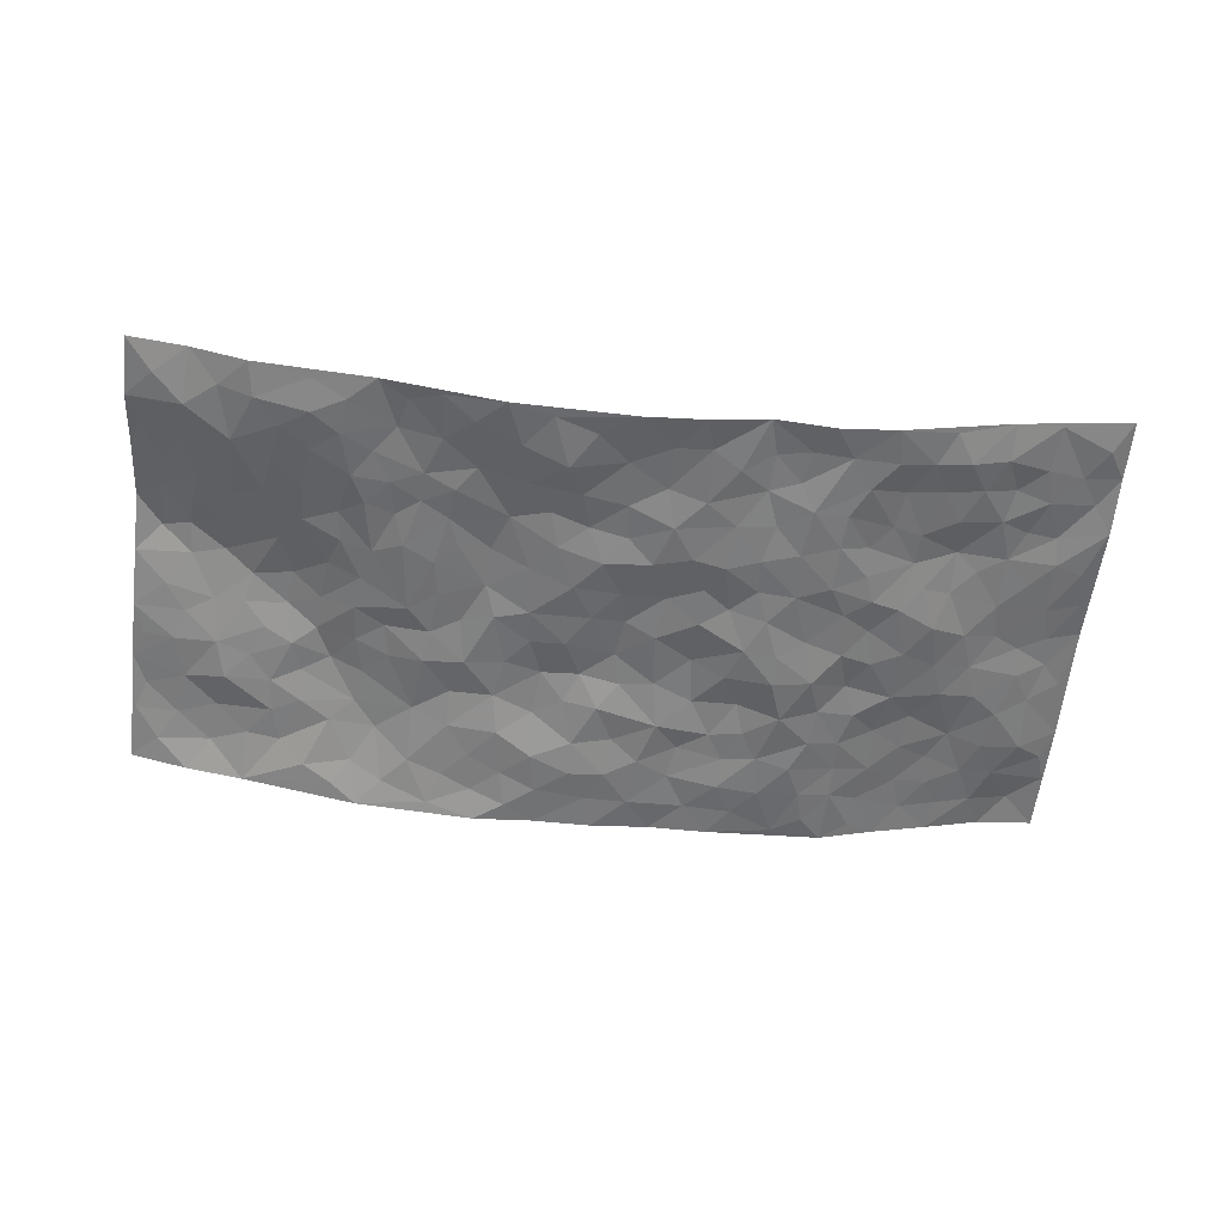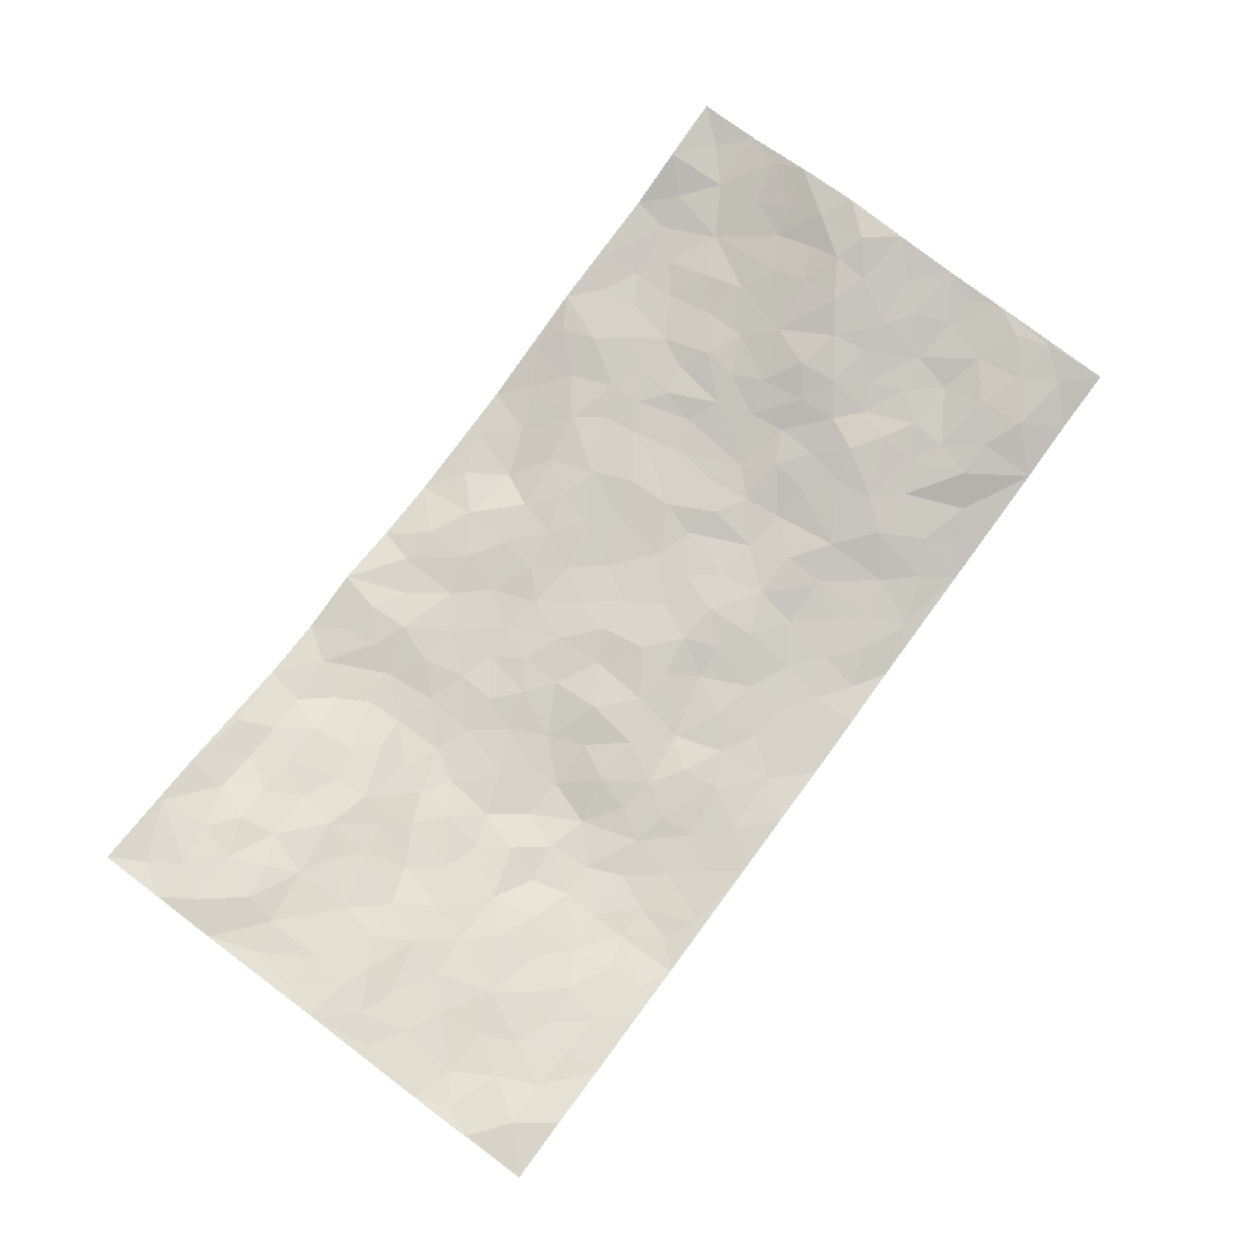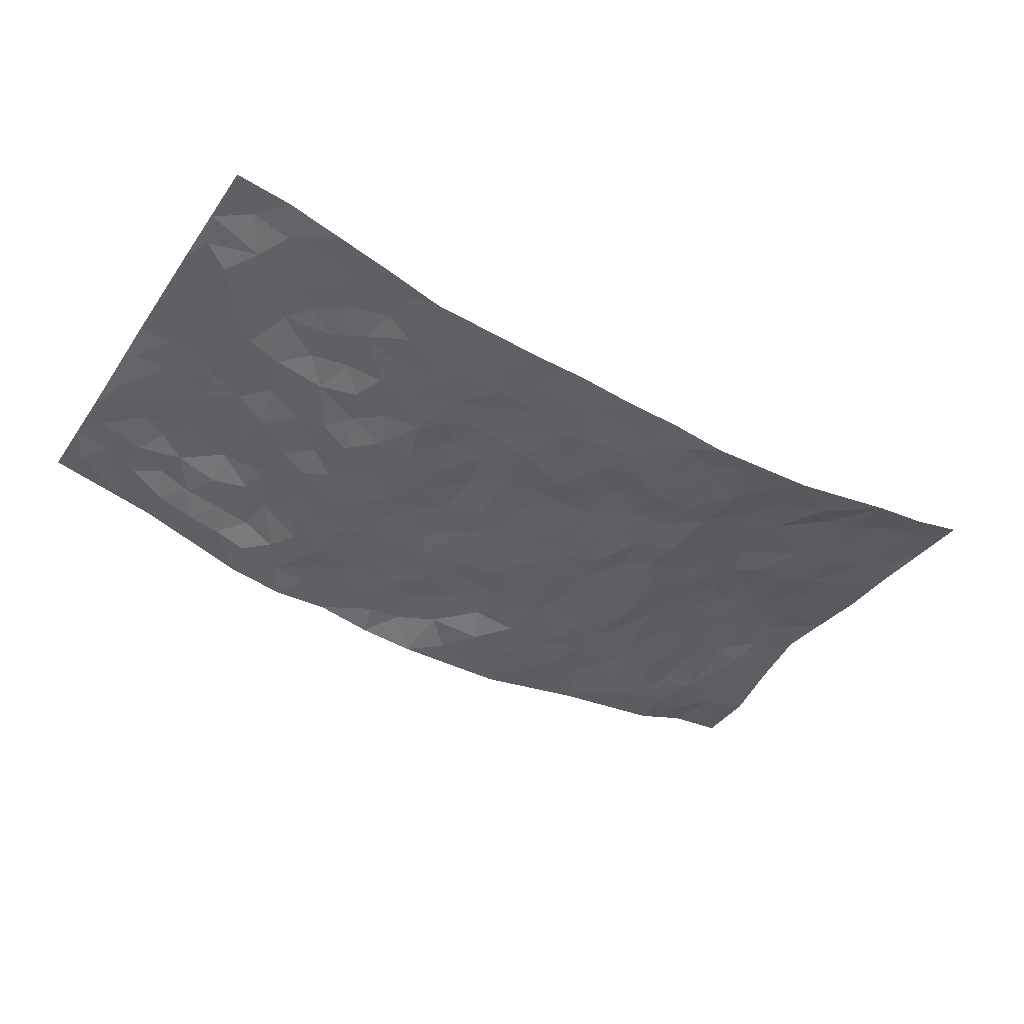
<metadata>
{"format":"obj","ext":"obj","renderer":"f3d","projection":"perspective","resolution":1024,"background":"white","views":[{"elev":-56.7,"azim":-6.1,"up":"+Z"},{"elev":78.5,"azim":126.6,"up":"+Z"},{"elev":-43.1,"azim":147.8,"up":"+Z"}]}
</metadata>
<code>
v -0.9776 0.006012 0.06335
v -0.9807 0.9931 0.05624
v 0.9696 0.001685 0.09228
v 0.9738 0.9959 0.08537
v -0.7906 0.3934 0.06859
v -0.9714 0.4991 0.09426
v -0.8523 0.3595 0.07453
v 0.0006852 0.004667 -0.06819
v -0.9744 0.2526 0.08838
v -0.9144 0.3386 0.09324
v -0.7389 0.007193 0.01101
v -0.9797 0.131 0.06051
v -0.7092 0.2955 0.03136
v -0.8556 0.008713 0.04847
v -0.8392 0.2923 0.0544
v -0.4933 0.00348 -0.01657
v -0.9562 0.192 0.06929
v -0.294 0.1673 -0.0313
v -0.7737 0.3239 0.05218
v -0.8646 0.1258 0.03501
v -0.9247 0.06904 0.04724
v -0.798 0.07006 0.02345
v -0.6759 0.1313 3.328e-05
v -0.7284 0.08002 0.004058
v -0.8738 0.212 0.04976
v -0.9067 0.2733 0.07178
v -0.7719 0.1828 0.01741
v -0.6931 0.2131 0.01712
v -0.8561 0.4881 0.08443
v -0.9696 0.3757 0.1085
v -0.7393 0.9942 0.006956
v -0.5375 0.2245 -0.00583
v 0.2617 0.1571 -0.03259
v -0.9758 0.7458 0.07448
v -0.3665 0.3931 -0.0239
v -0.782 0.7502 0.03217
v -0.7982 0.8286 0.04265
v -0.5774 0.443 0.02205
v -0.5953 0.606 0.02877
v -0.4946 0.9947 -0.0438
v -0.9527 0.6839 0.07186
v -0.6549 0.5631 0.04661
v -0.3903 0.7529 -0.01589
v -0.5094 0.2816 -0.005531
v -0.4605 0.2263 -0.01339
v -0.4966 0.1637 -0.00979
v -0.4463 0.6359 -0.005409
v -0.3651 0.5593 -0.01972
v 0.168 0.4731 -0.03837
v -0.3347 0.2213 -0.02993
v -0.2088 0.6103 -0.02762
v -0.3748 0.6284 -0.02443
v -0.3051 0.05963 -0.04818
v -0.6244 0.7102 0.02592
v -0.3962 0.1949 -0.02165
v -0.867 0.6161 0.0646
v -0.03627 0.3475 -0.04542
v 0.05937 0.3389 -0.04573
v 0.3007 0.4509 -0.04299
v -0.09276 0.5514 -0.03187
v -0.1632 0.5556 -0.02917
v 0.09532 0.6295 -0.03206
v -0.6305 0.3482 0.02229
v -0.7432 0.5733 0.05242
v -0.9486 0.8064 0.0685
v -0.5621 0.1319 -0.01168
v -0.3706 0.01409 -0.03823
v -0.7868 0.4664 0.07732
v -0.619 0.176 -0.002544
v -0.6176 0.02183 -0.003881
v -0.2483 0.004231 -0.06242
v -0.6192 0.09183 -0.01139
v -0.5497 0.0558 -0.01448
v -0.4335 0.03854 -0.02096
v -0.4522 0.105 -0.01218
v -0.8882 0.6831 0.05878
v -0.9703 0.8695 0.06413
v -0.7292 0.5094 0.06139
v 0.002405 0.9975 -0.04841
v -0.8001 0.673 0.04405
v -0.56 0.3163 0.01086
v -0.5101 0.4618 0.004295
v 0.009094 0.5705 -0.02497
v -0.0475 0.4823 -0.03449
v 0.005165 0.4189 -0.03727
v -0.1237 0.131 -0.06199
v -0.5648 0.6705 0.02442
v -0.9086 0.5606 0.07626
v -0.7297 0.6895 0.03423
v -0.4483 0.2978 -0.009548
v -0.6311 0.2705 0.01067
v -0.4983 0.6885 0.007166
v -0.1708 0.4845 -0.03366
v -0.2603 0.4352 -0.0224
v -0.6435 0.6483 0.02656
v -0.01009 0.1172 -0.04461
v -0.4138 0.5101 -0.01569
v -0.3433 0.2881 -0.02406
v -0.239 0.5028 -0.03166
v -0.1787 0.3811 -0.03177
v -0.9743 0.6218 0.07948
v -0.7009 0.6216 0.03798
v -0.8075 0.5788 0.06275
v -0.3643 0.1112 -0.03067
v -0.5192 0.5334 0.005629
v -0.6781 0.4073 0.04273
v -0.1284 0.3234 -0.03739
v -0.1479 0.2488 -0.03222
v -0.5147 0.6117 0.008879
v 0.1119 0.7279 -0.04265
v -0.001884 0.2146 -0.04071
v -0.07093 0.2729 -0.03528
v 0.006879 0.2879 -0.03887
v -0.4292 0.3641 -0.01734
v -0.1959 0.184 -0.04024
v -0.6467 0.4882 0.04716
v -0.554 0.3823 0.01101
v -0.4904 0.3925 -0.002148
v -0.3055 0.5237 -0.02044
v -0.2575 0.3495 -0.02053
v -0.3537 0.4667 -0.02267
v -0.2254 0.2703 -0.02719
v -0.08899 0.4107 -0.04078
v -0.5894 0.5317 0.0292
v -0.09083 0.1985 -0.04272
v -0.215 0.09575 -0.05666
v -0.3991 0.2586 -0.01844
v -0.9176 0.4385 0.1038
v -0.8582 0.421 0.09026
v 0.09425 0.4216 -0.03418
v 0.2107 0.2376 -0.04166
v 0.08509 0.516 -0.03683
v 0.02176 0.487 -0.03
v 0.1686 0.3922 -0.03692
v 0.7874 0.4962 0.05249
v 0.2227 0.4336 -0.03515
v 0.2688 0.3135 -0.0411
v 0.164 0.5664 -0.02691
v 0.1253 0.9971 -0.03789
v -0.2919 0.6191 -0.03076
v 0.4294 0.879 -0.03595
v 0.4946 0.9973 -0.02569
v -0.2141 0.7789 -0.04351
v -0.05647 0.8626 -0.05164
v -0.3212 0.3482 -0.02394
v -0.4564 0.5655 -0.001386
v -0.0743 0.05496 -0.05954
v -0.1598 0.02471 -0.06318
v 0.1246 0.002941 -0.05881
v 0.01595 0.8587 -0.05006
v -0.01442 0.6978 -0.04149
v 0.424 0.1967 -0.03551
v 0.3439 0.2898 -0.04347
v 0.5936 0.5255 -0.00262
v 0.5282 0.5462 -0.01664
v 0.4579 0.1358 -0.02924
v 0.5215 0.2278 -0.005778
v 0.4179 0.3615 -0.0406
v 0.02558 0.64 -0.0293
v -0.0566 0.627 -0.02365
v -0.145 0.7296 -0.02823
v -0.0844 0.6922 -0.03169
v -0.05822 0.7899 -0.04371
v -0.1343 0.6325 -0.02149
v 0.02333 0.7734 -0.03883
v 0.2489 0.9973 -0.03787
v -0.0167 0.9256 -0.04761
v -0.2695 0.8444 -0.04066
v -0.199 0.878 -0.04682
v -0.3163 0.7794 -0.0318
v -0.2458 0.9953 -0.06048
v -0.227 0.6956 -0.02834
v -0.3171 0.6994 -0.02182
v -0.139 0.8275 -0.05063
v -0.1226 0.9968 -0.04918
v 0.222 0.7447 -0.0335
v 0.1773 0.6663 -0.02931
v 0.3313 0.5946 -0.05095
v 0.2644 0.5226 -0.0465
v 0.2711 0.6642 -0.03008
v 0.4295 0.7429 -0.03807
v 0.3607 0.682 -0.04616
v 0.2904 0.7318 -0.03802
v 0.0713 0.9279 -0.04636
v 0.08173 0.8217 -0.04424
v 0.1485 0.8564 -0.03837
v 0.2544 0.8718 -0.04271
v 0.3262 0.7921 -0.04041
v 0.2358 0.5949 -0.03987
v -0.881 0.8637 0.05259
v -0.6822 0.8152 0.01942
v -0.8669 0.7715 0.05324
v -0.861 0.9924 0.02564
v -0.9231 0.9346 0.04816
v -0.8109 0.9182 0.03869
v -0.7338 0.8832 0.02624
v -0.6098 0.9257 -0.01349
v -0.6629 0.8845 0.01397
v -0.686 0.7444 0.0251
v -0.5607 0.8138 0.001146
v -0.6216 0.78 0.01226
v -0.5135 0.8998 -0.01697
v -0.3932 0.8762 -0.03234
v -0.5501 0.9565 -0.02885
v -0.4646 0.8165 -0.005623
v -0.4456 0.9342 -0.03375
v -0.3477 0.9698 -0.04926
v -0.5104 0.7612 0.005337
v -0.3215 0.8994 -0.03939
v -0.2591 0.9287 -0.04496
v 0.1595 0.7835 -0.03361
v 0.2587 0.8031 -0.03541
v 0.192 0.9318 -0.03803
v 0.3981 0.811 -0.04181
v 0.342 0.8797 -0.04179
v 0.3859 0.9814 -0.03256
v 0.2928 0.9363 -0.03879
v 0.4466 0.9471 -0.03263
v 0.3843 0.4935 -0.03768
v 0.3297 0.5285 -0.04724
v 0.4864 0.6031 -0.0191
v 0.4367 0.6633 -0.03417
v 0.4116 0.5872 -0.04534
v 0.355 0.1899 -0.0437
v 0.4836 0.3345 -0.02487
v 0.464 0.5219 -0.03164
v 0.3501 0.3878 -0.04209
v -0.1233 0.9126 -0.05091
v -0.1837 0.9553 -0.05505
v 0.3224 0.1331 -0.03367
v 0.6105 0.01561 0.006987
v 0.2036 0.3334 -0.04615
v 0.2741 0.3847 -0.03809
v 0.5814 0.2482 0.007682
v 0.7322 0.9966 0.04075
v 0.9725 0.2496 0.08002
v 0.4961 0.811 -0.0235
v 0.7169 0.4866 0.02851
v 0.4928 0.7456 -0.02528
v 0.9719 0.4983 0.09346
v 0.664 0.2945 0.03354
v 0.5115 0.4674 -0.01589
v 0.7725 0.3109 0.05118
v 0.5635 0.4151 -0.01052
v 0.4922 0.002963 -0.02815
v 0.09156 0.2513 -0.04945
v 0.5074 0.07814 -0.02267
v 0.1366 0.3186 -0.0481
v 0.419 0.2668 -0.03797
v 0.8667 0.2652 0.07411
v 0.6434 0.4609 0.004198
v 0.5783 0.0831 -0.00438
v 0.4524 0.4257 -0.03204
v 0.6066 0.3717 0.007351
v 0.289 0.2327 -0.03608
v 0.4783 0.2718 -0.01824
v 0.2659 0.07782 -0.03105
v 0.3705 0.002874 -0.045
v 0.2468 0.0009435 -0.03588
v 0.2033 0.114 -0.04343
v 0.06964 0.1694 -0.03927
v 0.147 0.1891 -0.04698
v 0.611 0.148 0.01008
v 0.773 0.4226 0.04751
v 0.7438 0.2216 0.04192
v 0.6508 0.08151 0.008395
v 0.6668 0.3846 0.02352
v 0.7135 0.3394 0.03851
v 0.8802 0.3253 0.06856
v 0.744 0.5665 0.03569
v 0.6897 0.1464 0.02481
v 0.7576 0.1503 0.04886
v 0.8353 0.3668 0.05991
v 0.9367 0.3486 0.07648
v 0.8806 0.4376 0.07188
v 0.5795 0.3135 0.009225
v 0.8146 0.1064 0.05702
v 0.3345 0.06332 -0.03546
v 0.4136 0.06939 -0.03444
v 0.07217 0.07733 -0.0448
v 0.1443 0.07202 -0.04658
v 0.9744 0.7474 0.08592
v 0.7286 0.07977 0.033
v 0.653 0.2168 0.01886
v 0.9549 0.4233 0.08522
v 0.9014 0.5079 0.07852
v 0.8021 0.2505 0.0601
v 0.5317 0.1485 -0.003552
v 0.7281 0.002678 0.04391
v 0.5059 0.3938 -0.02356
v 0.9328 0.06404 0.07756
v 0.9707 0.1262 0.08892
v 0.8341 0.1806 0.06194
v 0.8912 0.1248 0.0748
v 0.8224 0.009809 0.06182
v 0.9298 0.1886 0.08381
v 0.6668 0.5549 0.01548
v 0.6924 0.632 0.02216
v 0.5873 0.6353 0.0004561
v 0.8252 0.69 0.04973
v 0.6316 0.7702 0.01676
v 0.9521 0.6229 0.08478
v 0.7672 0.6405 0.03787
v 0.8527 0.5938 0.05976
v 0.7322 0.7425 0.04016
v 0.8415 0.5296 0.06558
v 0.9112 0.5724 0.07913
v 0.8894 0.6579 0.06726
v 0.6397 0.6912 0.02018
v 0.5666 0.7227 0.001712
v 0.5142 0.6735 -0.02089
v 0.8514 0.8499 0.06123
v 0.7109 0.8696 0.0359
v 0.8109 0.7749 0.04982
v 0.8964 0.7757 0.06106
v 0.7786 0.8422 0.04963
v 0.9712 0.8717 0.08504
v 0.6927 0.8011 0.03382
v 0.9511 0.8089 0.0774
v 0.7397 0.9297 0.04461
v 0.8514 0.9957 0.07261
v 0.6128 0.9969 0.009682
v 0.818 0.9234 0.06096
v 0.9023 0.9253 0.08214
v 0.6607 0.9331 0.02568
v 0.5586 0.9003 -0.002512
v 0.4972 0.8804 -0.02566
v 0.5532 0.9685 -0.007134
v 0.572 0.8208 -0.0007573
v 0.6357 0.8595 0.02048
f 29 6 128
f 12 21 20
f 26 10 9
f 55 45 46
f 27 19 15
f 26 9 17
f 101 6 88
f 12 1 21
f 7 15 19
f 125 86 96
f 84 123 85
f 129 29 128
f 25 27 15
f 12 20 17
f 73 75 66
f 22 14 11
f 26 17 25
f 9 12 17
f 25 15 26
f 5 129 7
f 52 146 48
f 55 18 50
f 7 19 5
f 20 27 25
f 124 82 105
f 41 76 34
f 20 14 22
f 14 20 21
f 14 21 1
f 24 22 11
f 24 27 22
f 72 66 69
f 69 32 91
f 70 24 11
f 24 23 27
f 17 20 25
f 27 20 22
f 10 15 7
f 10 26 15
f 23 28 27
f 27 13 19
f 28 23 69
f 13 27 28
f 119 121 94
f 10 7 129
f 6 30 128
f 9 10 30
f 36 192 80
f 80 102 89
f 118 81 44
f 64 103 78
f 115 126 86
f 45 32 46
f 91 63 13
f 129 68 29
f 95 87 54
f 95 54 199
f 202 40 204
f 82 97 105
f 29 88 6
f 18 55 104
f 148 126 71
f 38 82 124
f 50 18 122
f 117 82 38
f 5 19 106
f 82 117 118
f 80 64 102
f 127 45 55
f 194 77 190
f 98 35 114
f 39 124 105
f 127 50 98
f 106 19 13
f 66 75 46
f 39 95 42
f 63 117 38
f 95 89 102
f 101 56 76
f 51 140 99
f 18 53 126
f 62 83 132
f 45 127 90
f 112 113 57
f 103 29 68
f 130 85 58
f 109 39 105
f 35 94 121
f 113 246 58
f 151 165 163
f 120 100 94
f 114 127 98
f 192 190 65
f 95 39 87
f 36 191 37
f 67 104 74
f 56 101 88
f 13 63 106
f 192 34 76
f 268 241 243
f 108 115 125
f 93 84 60
f 133 84 85
f 156 288 157
f 101 76 41
f 80 103 64
f 105 97 146
f 99 61 51
f 92 109 47
f 125 96 111
f 158 227 153
f 75 104 55
f 69 66 32
f 81 91 32
f 106 78 68
f 42 64 78
f 77 34 65
f 24 70 72
f 75 73 16
f 16 71 67
f 2 34 77
f 13 28 91
f 103 56 88
f 56 80 76
f 72 69 23
f 11 16 70
f 16 73 70
f 16 67 74
f 115 18 126
f 24 72 23
f 73 72 70
f 16 74 75
f 72 73 66
f 32 45 44
f 84 83 60
f 66 46 32
f 78 106 116
f 117 63 81
f 67 53 104
f 103 68 78
f 69 91 28
f 36 80 89
f 106 38 116
f 106 68 5
f 81 118 117
f 62 132 138
f 32 44 81
f 53 67 71
f 57 58 85
f 123 100 107
f 93 60 61
f 33 230 224
f 8 96 147
f 132 133 130
f 140 48 119
f 93 100 123
f 122 98 50
f 164 60 160
f 53 71 126
f 125 112 108
f 193 194 195
f 75 55 46
f 63 91 81
f 56 103 80
f 196 198 31
f 18 104 53
f 121 48 97
f 38 106 63
f 118 97 82
f 97 35 121
f 51 172 140
f 130 134 49
f 87 39 109
f 288 252 263
f 97 114 35
f 47 43 92
f 57 113 58
f 248 130 58
f 34 101 41
f 114 90 127
f 116 124 42
f 145 94 35
f 118 114 97
f 167 79 175
f 98 145 35
f 85 123 57
f 43 47 52
f 199 36 89
f 42 78 116
f 159 83 62
f 88 29 103
f 74 104 75
f 118 44 90
f 173 140 172
f 42 95 102
f 190 192 37
f 65 190 77
f 89 95 199
f 125 111 112
f 92 87 109
f 18 115 122
f 177 180 176
f 112 57 107
f 109 105 146
f 93 94 100
f 285 286 275
f 96 86 147
f 137 232 131
f 57 123 107
f 87 92 208
f 49 134 136
f 132 130 49
f 161 164 162
f 50 127 55
f 122 108 107
f 122 107 100
f 48 140 52
f 118 90 114
f 99 119 94
f 123 84 93
f 36 37 192
f 48 121 119
f 120 122 100
f 39 42 124
f 38 124 116
f 248 58 246
f 44 45 90
f 98 122 120
f 146 52 47
f 94 93 99
f 168 209 170
f 212 183 188
f 202 197 200
f 42 102 64
f 107 108 112
f 99 93 61
f 8 280 96
f 112 111 113
f 125 115 86
f 115 108 122
f 128 30 10
f 5 68 129
f 10 129 128
f 132 49 138
f 83 84 133
f 130 133 85
f 83 133 132
f 248 134 130
f 156 152 224
f 151 110 165
f 212 186 211
f 153 224 249
f 254 251 244
f 246 261 262
f 225 158 249
f 49 136 179
f 185 184 150
f 214 188 181
f 181 188 182
f 161 163 174
f 143 170 172
f 110 211 185
f 184 79 167
f 174 228 169
f 62 110 159
f 163 150 144
f 210 169 229
f 170 143 168
f 176 211 110
f 98 120 145
f 94 145 120
f 48 146 97
f 109 146 47
f 148 86 126
f 147 86 148
f 71 8 148
f 8 147 148
f 244 276 254
f 232 136 134
f 174 143 161
f 60 83 160
f 163 162 151
f 159 160 83
f 261 281 262
f 259 281 149
f 219 220 59
f 246 113 111
f 33 255 131
f 157 256 152
f 137 255 153
f 230 278 279
f 262 260 33
f 154 155 242
f 131 255 137
f 248 131 232
f 281 280 149
f 259 258 278
f 220 179 59
f 159 151 160
f 162 160 151
f 164 61 60
f 228 174 144
f 144 174 163
f 159 110 151
f 161 172 164
f 186 184 185
f 161 162 163
f 61 164 51
f 160 162 164
f 187 217 213
f 150 163 165
f 205 202 200
f 79 184 139
f 170 43 173
f 174 169 143
f 161 143 172
f 167 144 150
f 176 180 183
f 172 170 173
f 223 226 221
f 185 150 165
f 99 140 119
f 207 206 203
f 172 51 164
f 43 52 173
f 173 52 140
f 167 175 228
f 228 229 169
f 210 168 169
f 177 110 62
f 189 138 179
f 62 138 177
f 136 232 233
f 181 182 222
f 150 184 167
f 178 180 189
f 49 179 138
f 177 138 189
f 180 178 182
f 178 179 220
f 307 308 304
f 222 223 221
f 215 187 188
f 176 183 212
f 187 213 186
f 214 215 188
f 185 211 186
f 237 181 239
f 182 188 183
f 110 185 165
f 216 215 141
f 211 176 212
f 182 183 180
f 176 110 177
f 213 184 186
f 178 189 179
f 177 189 180
f 195 190 37
f 197 198 200
f 195 194 190
f 34 192 65
f 80 192 76
f 37 196 195
f 194 2 77
f 193 2 194
f 196 37 191
f 31 193 195
f 198 196 191
f 31 195 196
f 199 201 191
f 197 204 31
f 198 191 201
f 31 198 197
f 201 199 54
f 36 199 191
f 54 208 201
f 208 43 205
f 208 54 87
f 198 201 200
f 206 205 203
f 43 170 203
f 210 207 209
f 40 202 206
f 31 204 40
f 197 202 204
f 208 205 200
f 43 203 205
f 205 206 202
f 203 209 207
f 171 40 207
f 40 206 207
f 208 200 201
f 43 208 92
f 170 209 203
f 168 143 169
f 207 210 171
f 168 210 209
f 188 187 212
f 212 187 186
f 166 139 213
f 184 213 139
f 237 214 181
f 215 214 141
f 216 141 218
f 213 217 166
f 142 166 216
f 217 216 166
f 187 215 217
f 216 217 215
f 237 141 214
f 142 216 218
f 223 222 182
f 179 136 59
f 223 220 219
f 267 238 251
f 237 327 141
f 223 182 178
f 158 290 253
f 220 223 178
f 59 233 227
f 233 59 136
f 248 246 131
f 153 249 158
f 251 254 267
f 223 219 226
f 111 261 246
f 297 251 238
f 276 256 157
f 167 228 144
f 229 228 175
f 175 171 229
f 229 171 210
f 260 257 33
f 265 271 272
f 266 289 283
f 269 243 250
f 249 224 152
f 266 283 271
f 227 233 137
f 253 227 158
f 325 313 320
f 135 264 275
f 310 329 239
f 270 298 297
f 249 256 225
f 275 273 269
f 311 222 221
f 155 154 299
f 234 276 157
f 310 311 299
f 222 239 181
f 221 226 155
f 266 263 252
f 242 290 244
f 264 273 275
f 273 264 243
f 242 244 154
f 276 290 225
f 288 234 157
f 240 282 302
f 275 286 306
f 225 290 158
f 234 263 284
f 241 254 276
f 233 232 137
f 137 153 227
f 264 135 238
f 244 251 154
f 260 259 257
f 227 253 219
f 33 224 255
f 154 297 299
f 240 302 307
f 297 154 251
f 264 268 243
f 253 226 219
f 271 284 263
f 277 294 293
f 290 242 253
f 241 234 284
f 59 227 219
f 242 155 226
f 252 245 231
f 157 152 156
f 257 230 33
f 152 256 249
f 278 230 257
f 262 33 131
f 224 153 255
f 259 278 257
f 134 248 232
f 230 279 224
f 96 261 111
f 261 96 280
f 280 281 261
f 246 262 131
f 252 247 245
f 268 267 241
f 283 277 272
f 288 247 252
f 275 274 285
f 295 291 294
f 267 268 264
f 263 234 288
f 309 310 299
f 290 276 244
f 283 272 271
f 267 254 241
f 265 243 241
f 236 240 285
f 297 238 270
f 303 305 298
f 241 276 234
f 221 155 299
f 272 277 293
f 250 243 287
f 286 285 240
f 284 271 265
f 271 263 266
f 295 3 291
f 225 256 276
f 241 284 265
f 289 266 231
f 3 292 291
f 321 235 323
f 293 294 296
f 279 278 258
f 245 279 258
f 279 156 224
f 260 281 259
f 280 8 149
f 262 281 260
f 231 266 252
f 267 264 238
f 306 304 270
f 283 289 295
f 243 269 273
f 236 269 250
f 294 292 296
f 274 236 285
f 269 274 275
f 250 287 293
f 245 289 231
f 236 274 269
f 156 279 247
f 242 226 253
f 247 279 245
f 243 265 287
f 288 156 247
f 265 272 293
f 296 292 236
f 293 287 265
f 295 294 277
f 277 283 295
f 236 250 296
f 289 3 295
f 292 294 291
f 293 296 250
f 300 304 308
f 325 320 235
f 329 330 326
f 270 304 303
f 270 303 298
f 309 305 301
f 135 306 270
f 299 297 298
f 298 309 299
f 238 135 270
f 300 314 305
f 303 300 305
f 304 306 307
f 300 303 304
f 282 319 315
f 322 325 235
f 275 306 135
f 307 306 286
f 240 307 286
f 308 307 302
f 302 282 308
f 308 282 315
f 305 309 298
f 310 309 301
f 310 301 329
f 310 239 311
f 222 311 239
f 299 311 221
f 319 312 315
f 312 323 316
f 301 305 318
f 305 314 316
f 300 308 315
f 316 314 312
f 312 314 315
f 315 314 300
f 323 312 324
f 316 313 318
f 282 4 317
f 330 313 325
f 4 321 324
f 235 320 323
f 282 317 319
f 312 319 317
f 326 325 322
f 316 320 313
f 316 318 305
f 142 218 327
f 327 218 141
f 316 323 320
f 324 312 317
f 4 324 317
f 321 323 324
f 318 313 330
f 328 326 322
f 326 327 329
f 329 327 237
f 326 328 327
f 322 142 328
f 327 328 142
f 329 237 239
f 301 318 330
f 326 330 325
f 330 329 301

</code>
